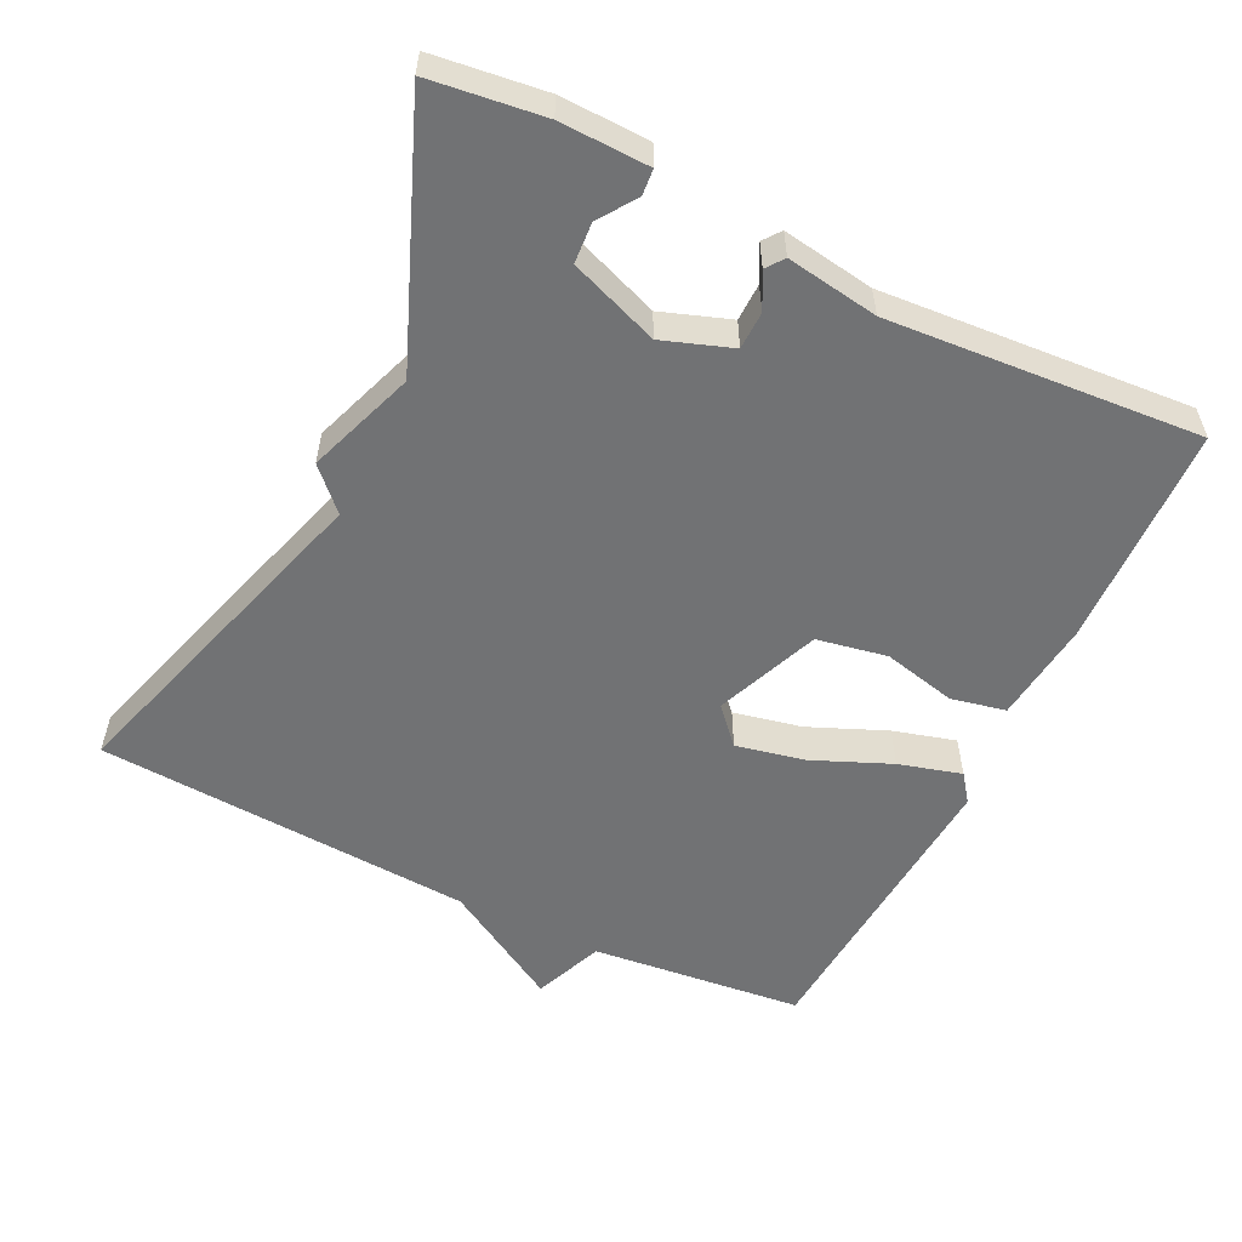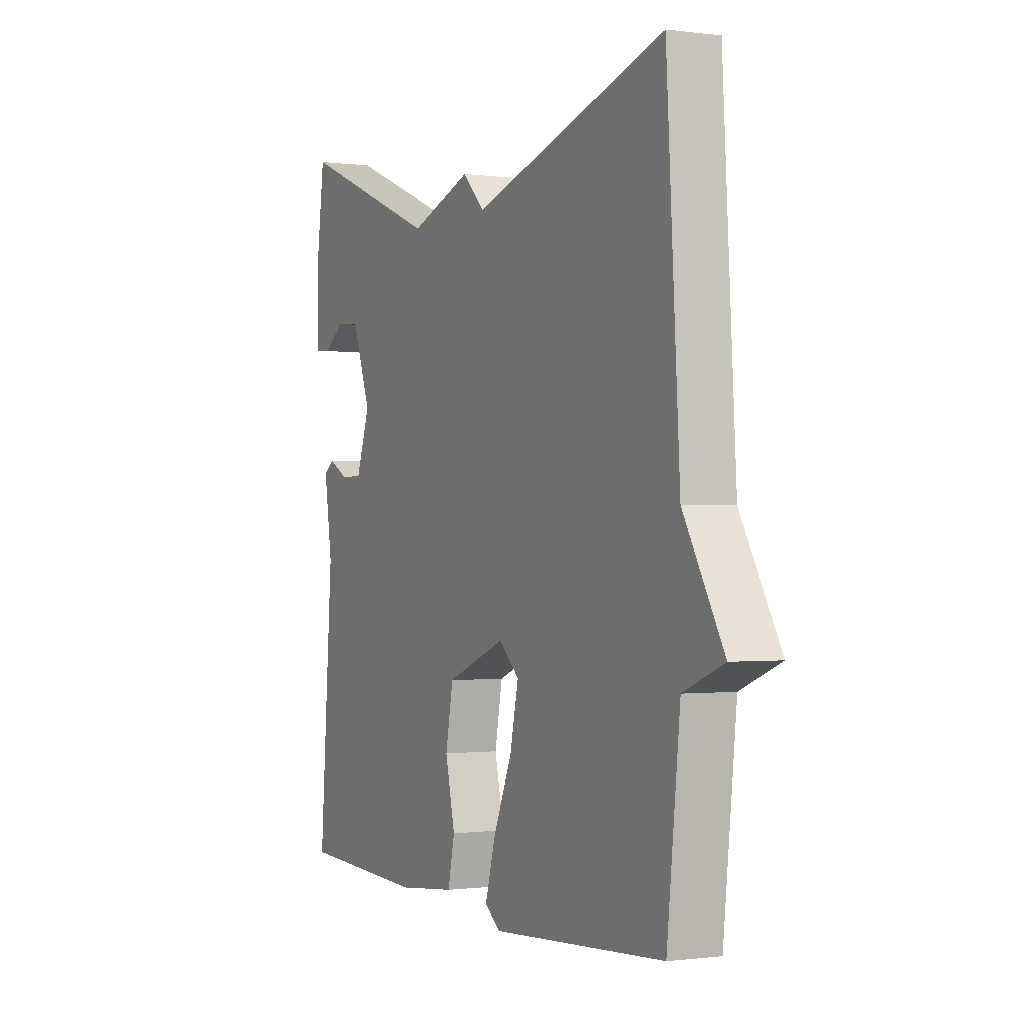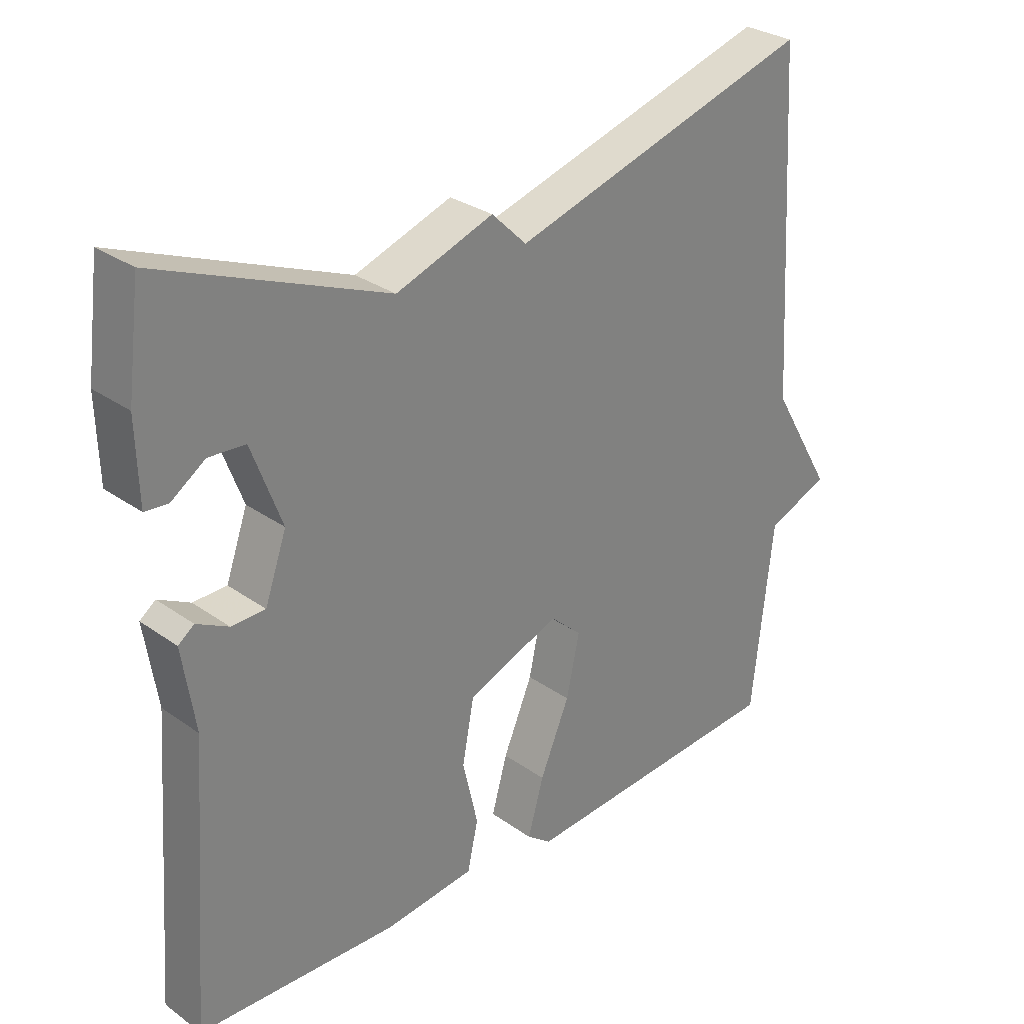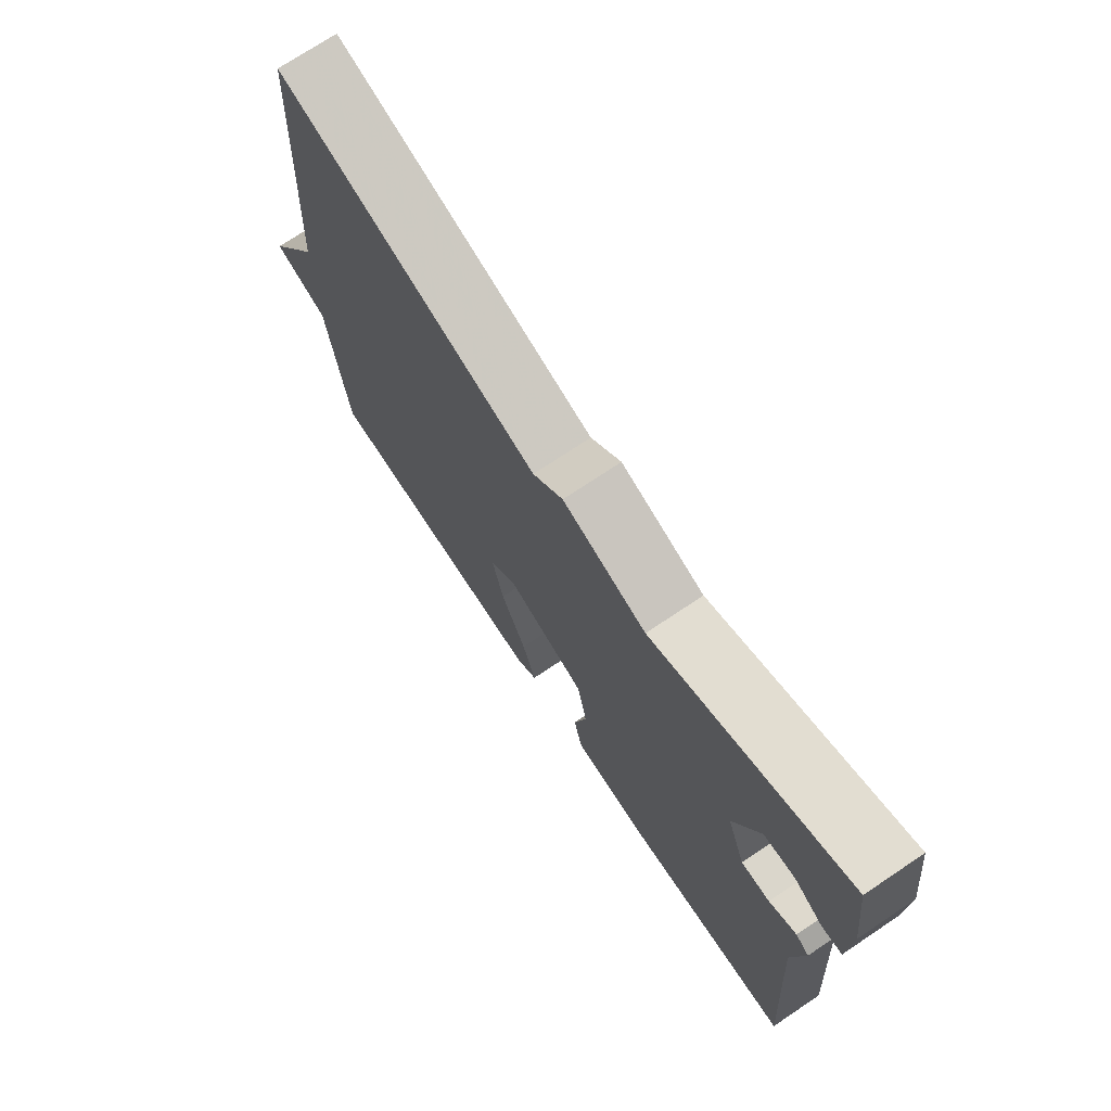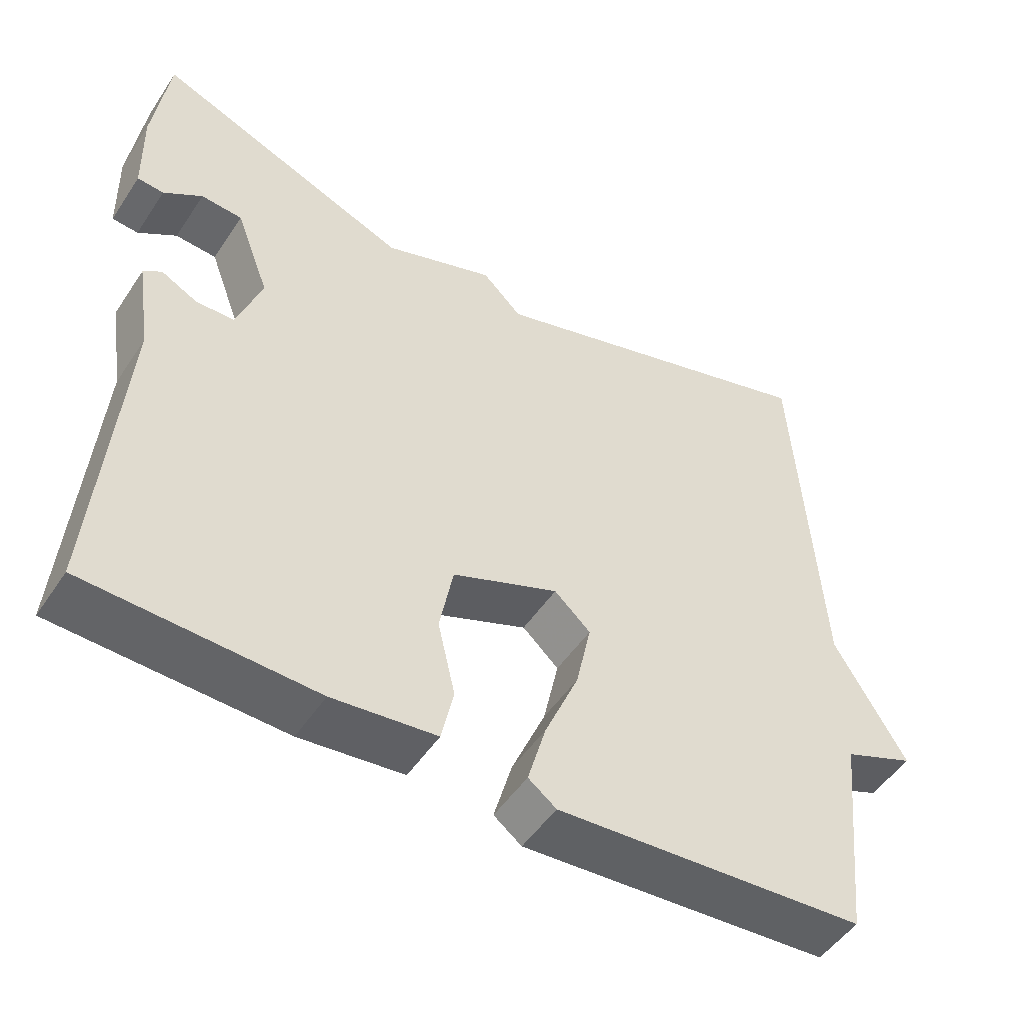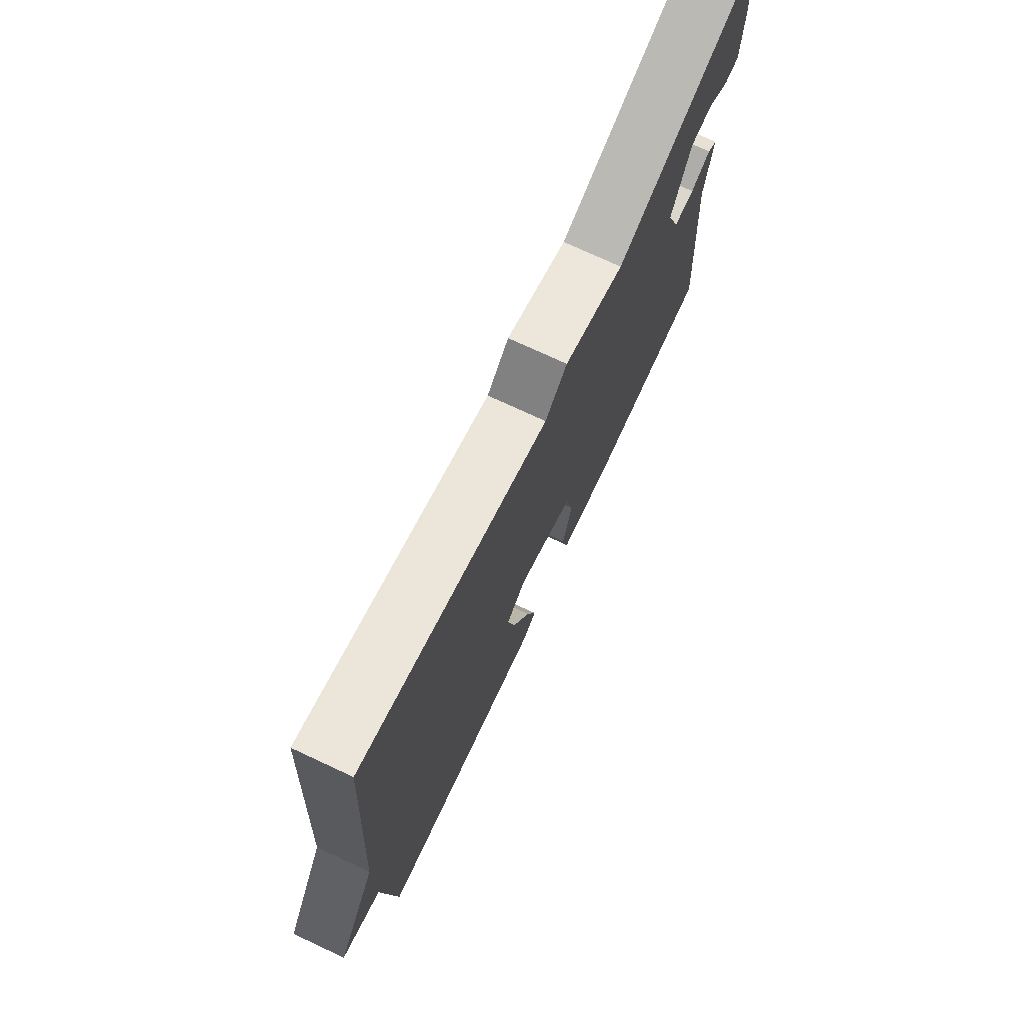
<metadata>
{"format":"obj","ext":"obj","renderer":"f3d","projection":"perspective","resolution":1024,"background":"white","views":[{"elev":-55.4,"azim":63.8,"up":"+Y"},{"elev":-0.7,"azim":-116.1,"up":"+Z"},{"elev":29.8,"azim":136.0,"up":"+Z"},{"elev":73.0,"azim":56.2,"up":"+Z"},{"elev":-50.2,"azim":147.5,"up":"+Z"},{"elev":74.1,"azim":-65.0,"up":"+Z"}]}
</metadata>
<code>
v -0.5 0.07 -0.5
v -0.531 0.07 -0.212
v -0.626 0.07 -0.174
v -0.531 0.07 -0.012
v -0.5 0.07 0.5
v -0.041 0.07 0.363
v 0.012 0.07 0.415
v 0.159 0.07 0.363
v 0.5 0.07 0.5
v 0.52 0.07 0.347
v 0.517 0.07 0.227
v 0.482 0.07 0.224
v 0.431 0.07 0.259
v 0.376 0.07 0.255
v 0.331 0.07 0.134
v 0.364 0.07 0.041
v 0.415 0.07 0.04
v 0.463 0.07 0.065
v 0.487 0.07 0.047
v 0.468 0.07 -0.078
v 0.5 0.07 -0.5
v 0.198 0.07 -0.512
v 0.06 0.07 -0.497
v 0.044 0.07 -0.423
v 0.067 0.07 -0.323
v 0.049 0.07 -0.228
v -0.092 0.07 -0.172
v -0.14 0.07 -0.216
v -0.12 0.07 -0.309
v -0.075 0.07 -0.415
v -0.051 0.07 -0.5
v -0.088 0.07 -0.528
v -0.5 0 -0.5
v -0.531 0 -0.212
v -0.626 0 -0.174
v -0.531 0 -0.012
v -0.5 0 0.5
v -0.041 0 0.363
v 0.012 0 0.415
v 0.159 0 0.363
v 0.5 0 0.5
v 0.52 0 0.347
v 0.517 0 0.227
v 0.482 0 0.224
v 0.431 0 0.259
v 0.376 0 0.255
v 0.331 0 0.134
v 0.364 0 0.041
v 0.415 0 0.04
v 0.463 0 0.065
v 0.487 0 0.047
v 0.468 0 -0.078
v 0.5 0 -0.5
v 0.198 0 -0.512
v 0.06 0 -0.497
v 0.044 0 -0.423
v 0.067 0 -0.323
v 0.049 0 -0.228
v -0.092 0 -0.172
v -0.14 0 -0.216
v -0.12 0 -0.309
v -0.075 0 -0.415
v -0.051 0 -0.5
v -0.088 0 -0.528
f 32 1 2
f 31 32 2
f 30 31 2
f 29 30 2
f 2 3 4
f 29 2 4
f 28 29 4
f 4 5 6
f 28 4 6
f 27 28 6
f 6 7 8
f 27 6 8
f 26 27 8
f 25 26 8 9
f 23 24 25
f 22 23 25
f 21 22 25
f 20 21 25
f 19 20 25
f 18 19 25
f 17 18 25
f 16 17 25
f 15 16 25
f 14 15 25
f 14 25 9
f 13 14 9 10
f 10 11 12 13
f 34 33 64
f 34 64 63
f 34 63 62
f 34 62 61
f 36 35 34
f 36 34 61
f 36 61 60
f 38 37 36
f 38 36 60
f 38 60 59
f 40 39 38
f 40 38 59
f 40 59 58
f 41 40 58 57
f 57 56 55
f 57 55 54
f 57 54 53
f 57 53 52
f 57 52 51
f 57 51 50
f 57 50 49
f 57 49 48
f 57 48 47
f 57 47 46
f 41 57 46
f 42 41 46 45
f 45 44 43 42
f 1 33 34 2
f 2 34 35 3
f 3 35 36 4
f 4 36 37 5
f 5 37 38 6
f 6 38 39 7
f 7 39 40 8
f 8 40 41 9
f 9 41 42 10
f 10 42 43 11
f 11 43 44 12
f 12 44 45 13
f 13 45 46 14
f 14 46 47 15
f 15 47 48 16
f 16 48 49 17
f 17 49 50 18
f 18 50 51 19
f 19 51 52 20
f 20 52 53 21
f 21 53 54 22
f 22 54 55 23
f 23 55 56 24
f 24 56 57 25
f 25 57 58 26
f 26 58 59 27
f 27 59 60 28
f 28 60 61 29
f 29 61 62 30
f 30 62 63 31
f 31 63 64 32
f 32 64 33 1

</code>
